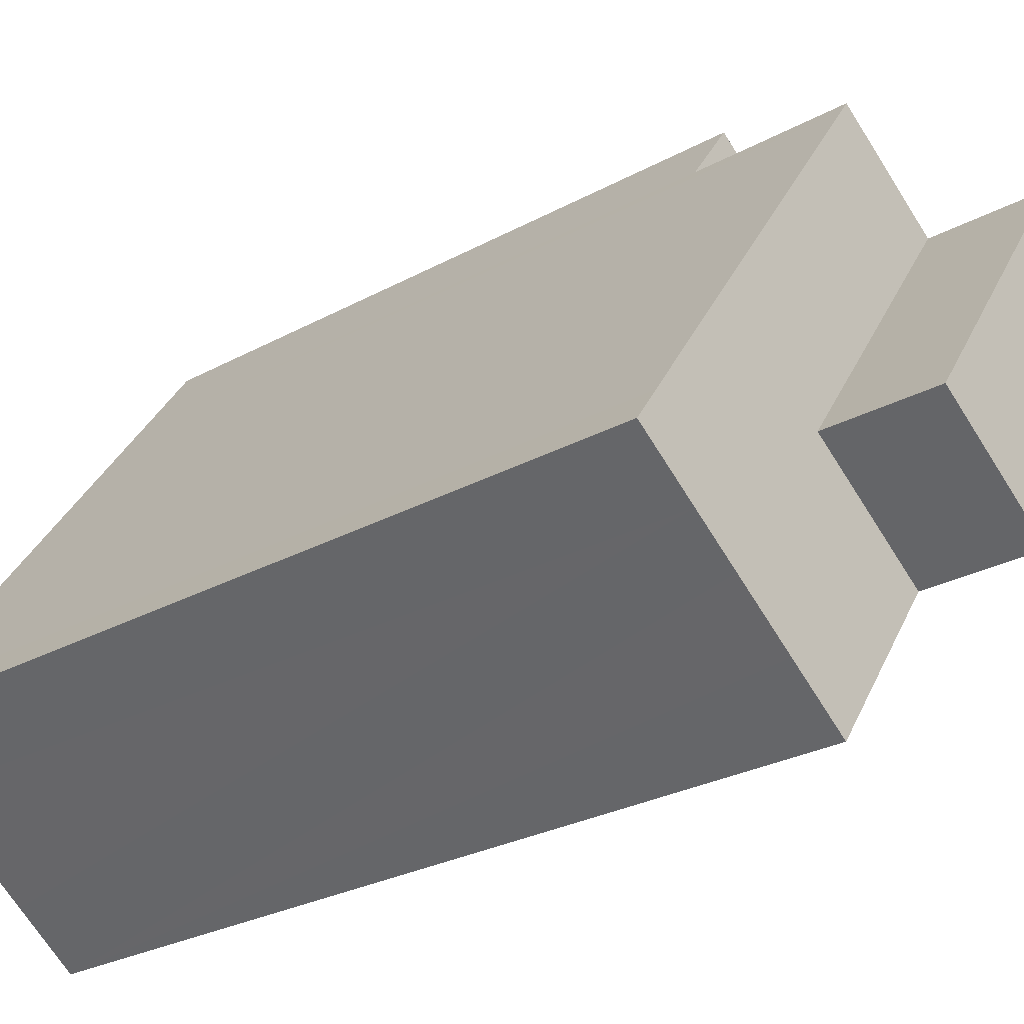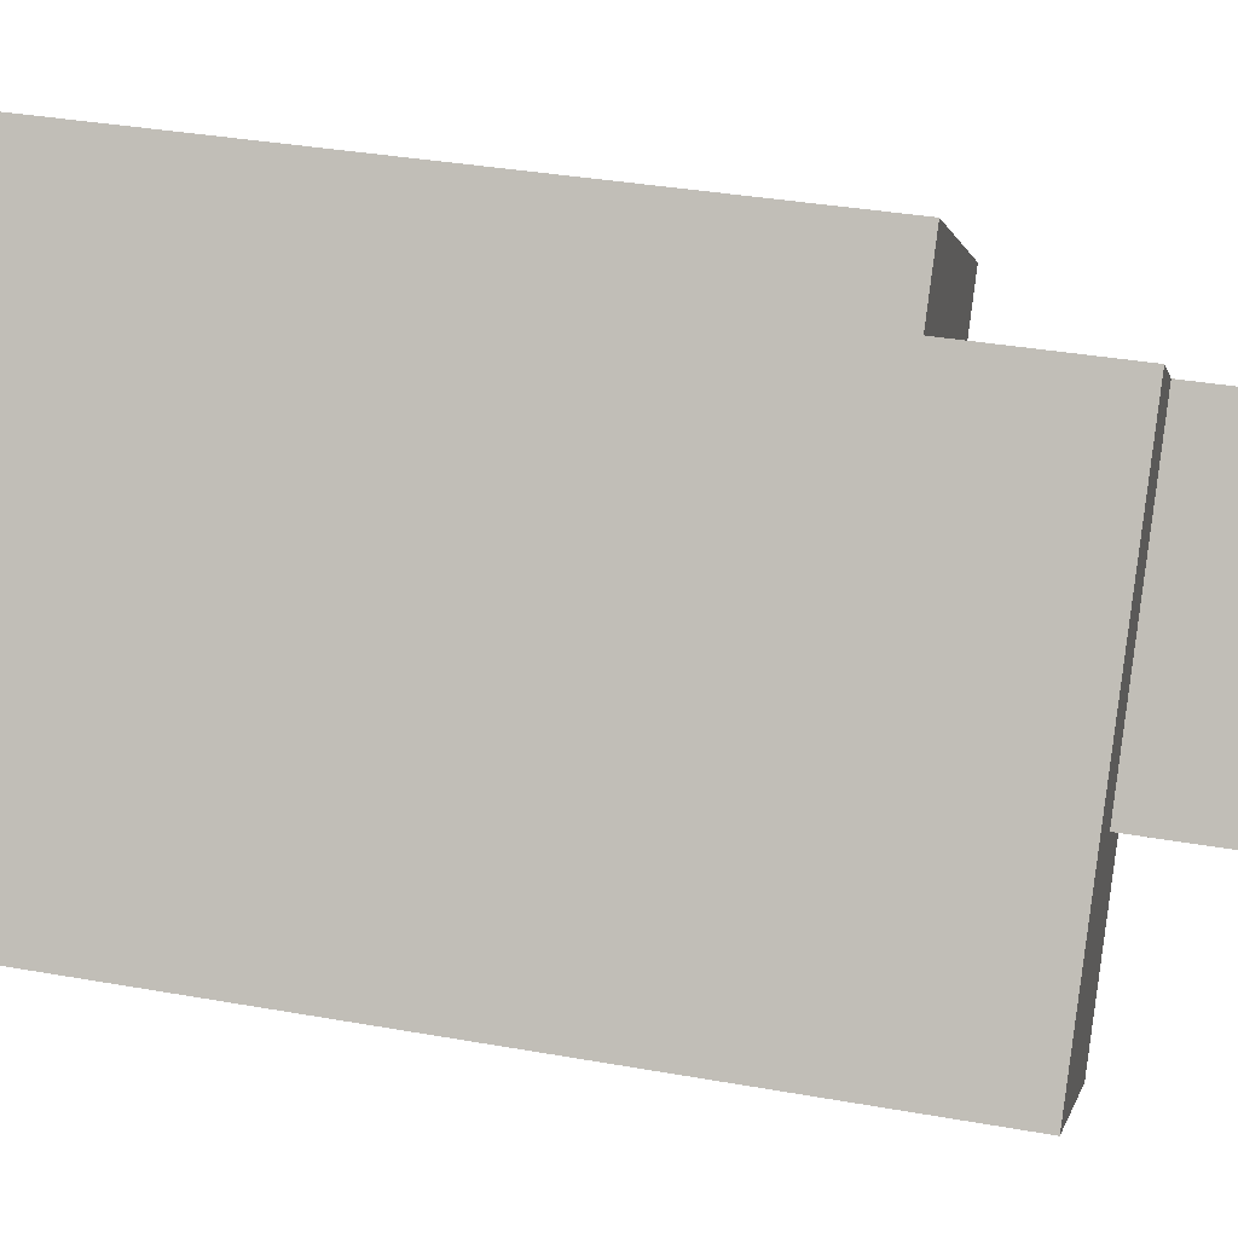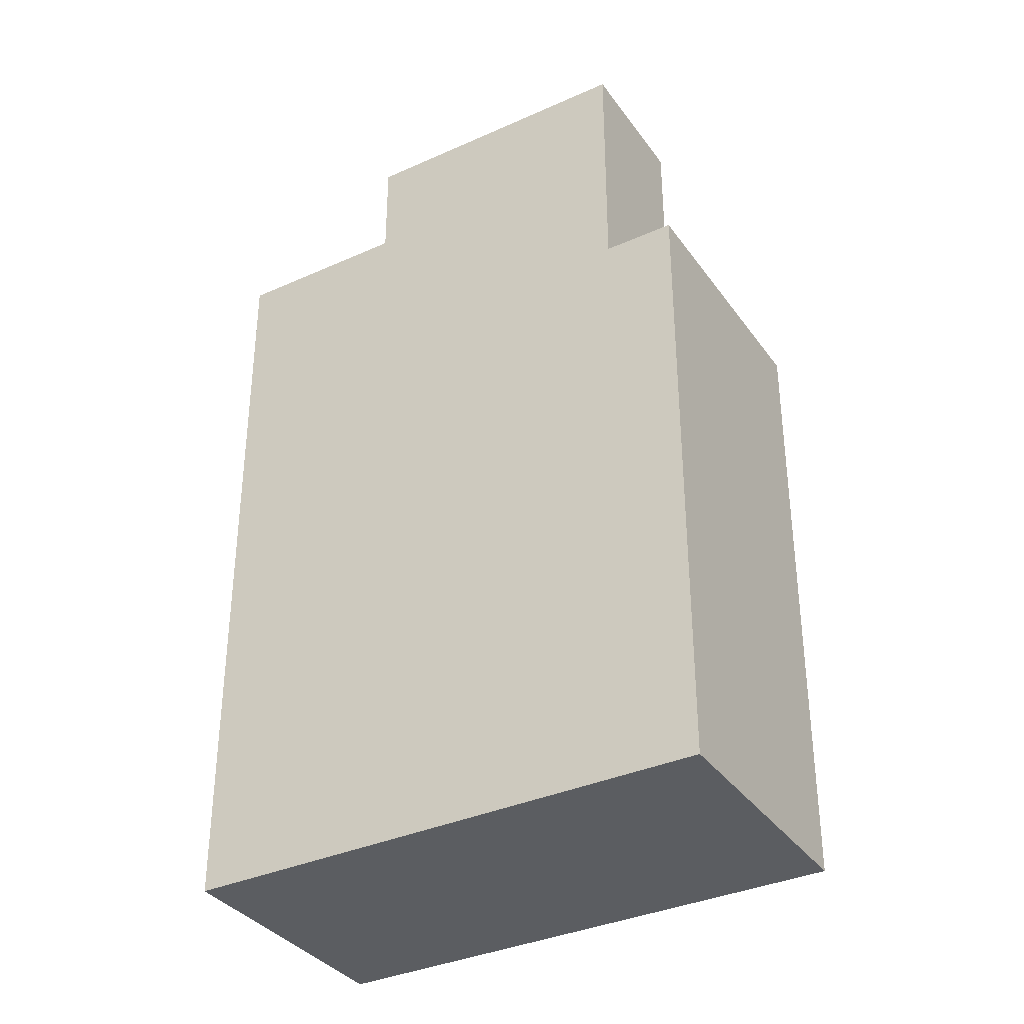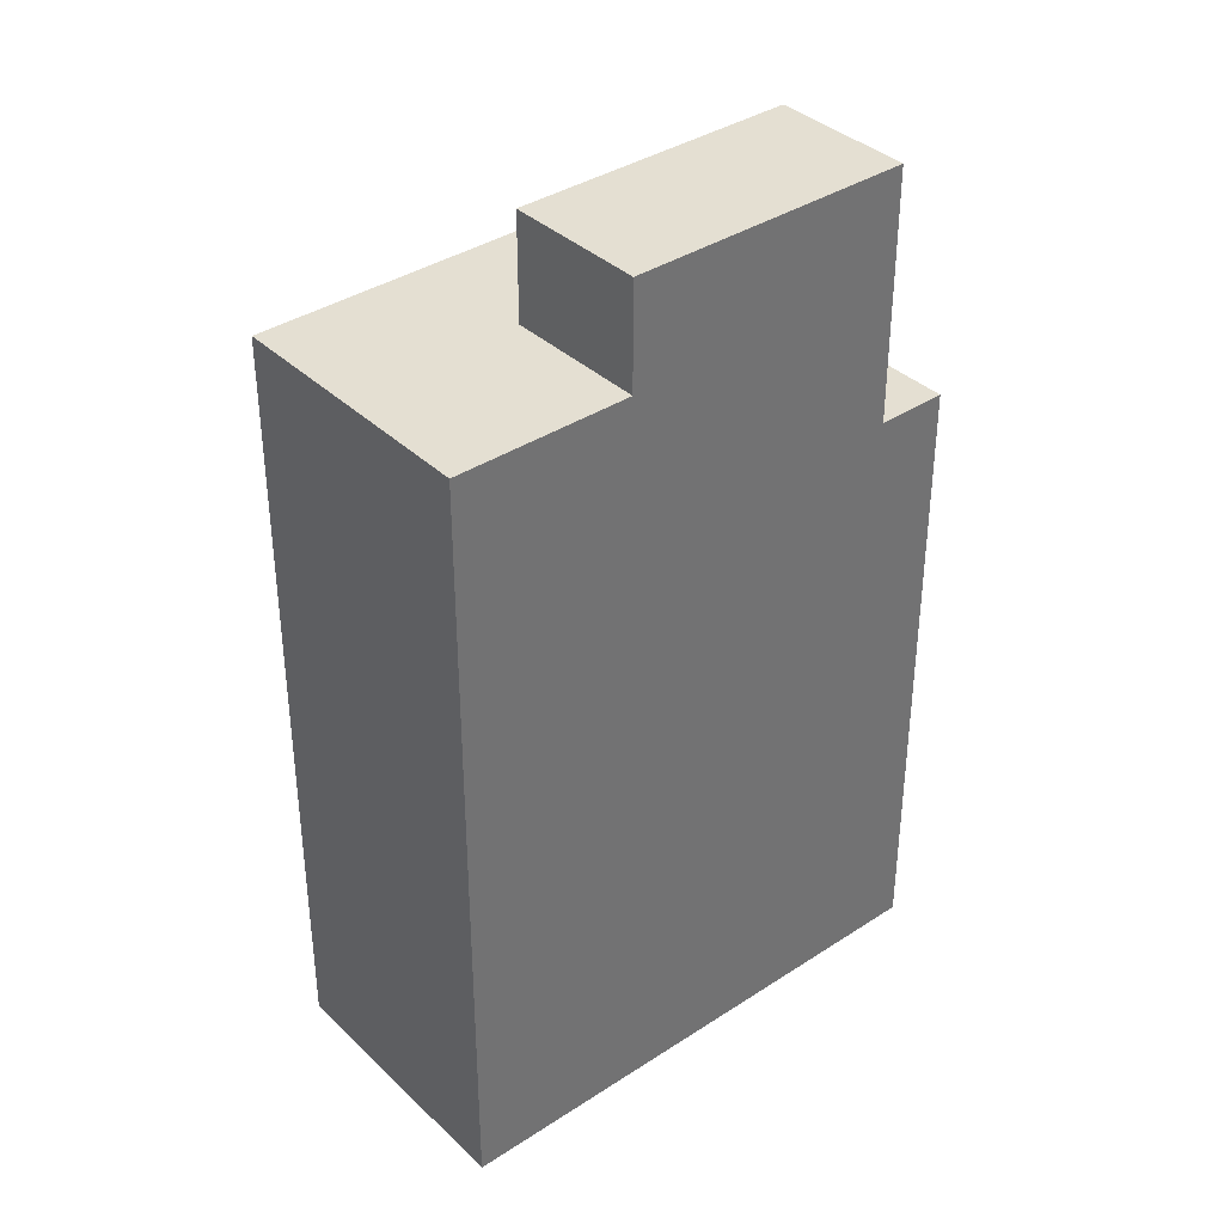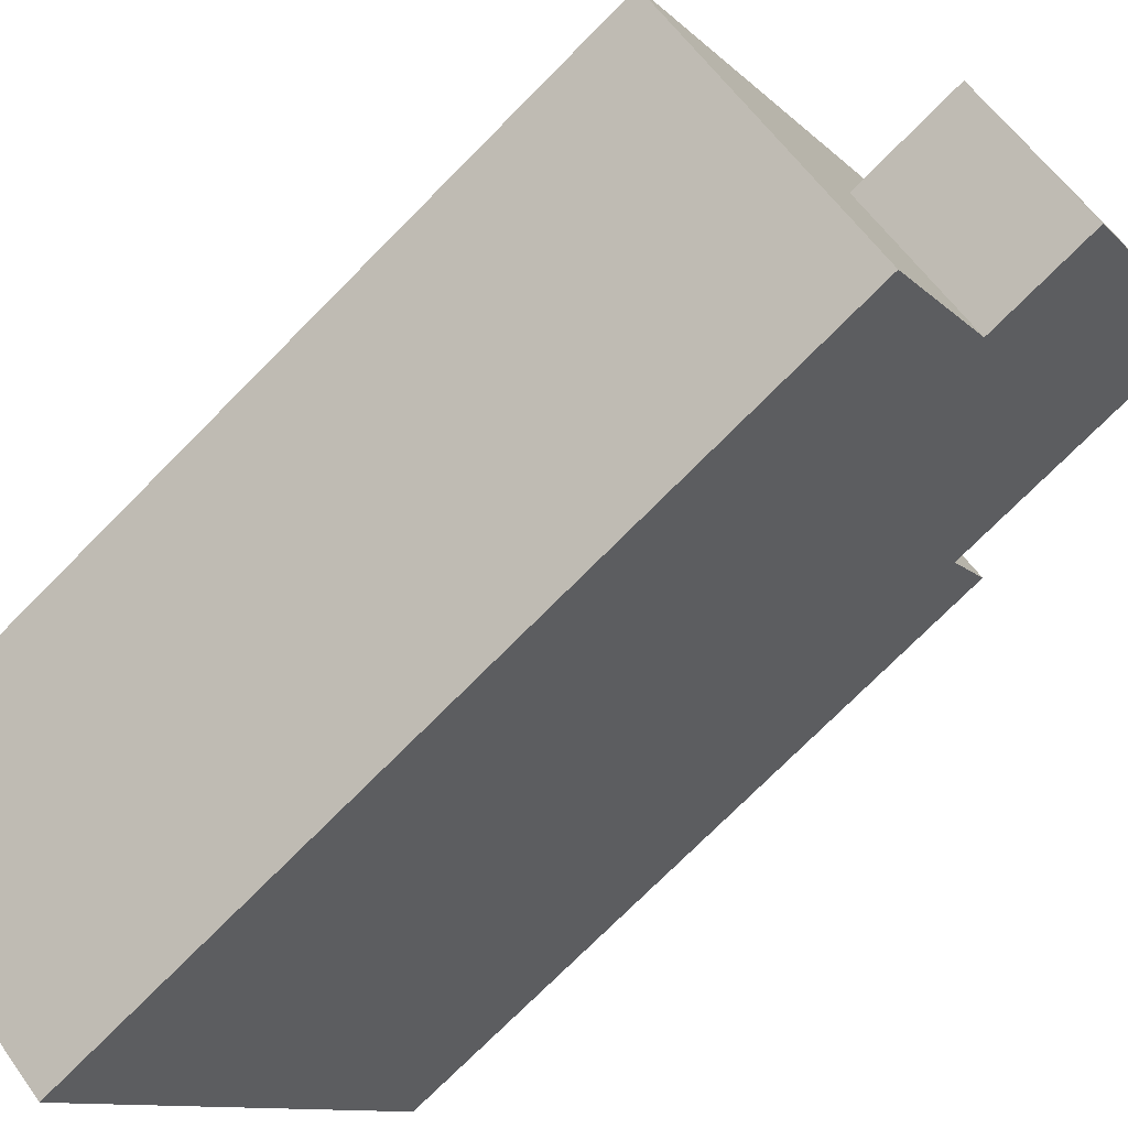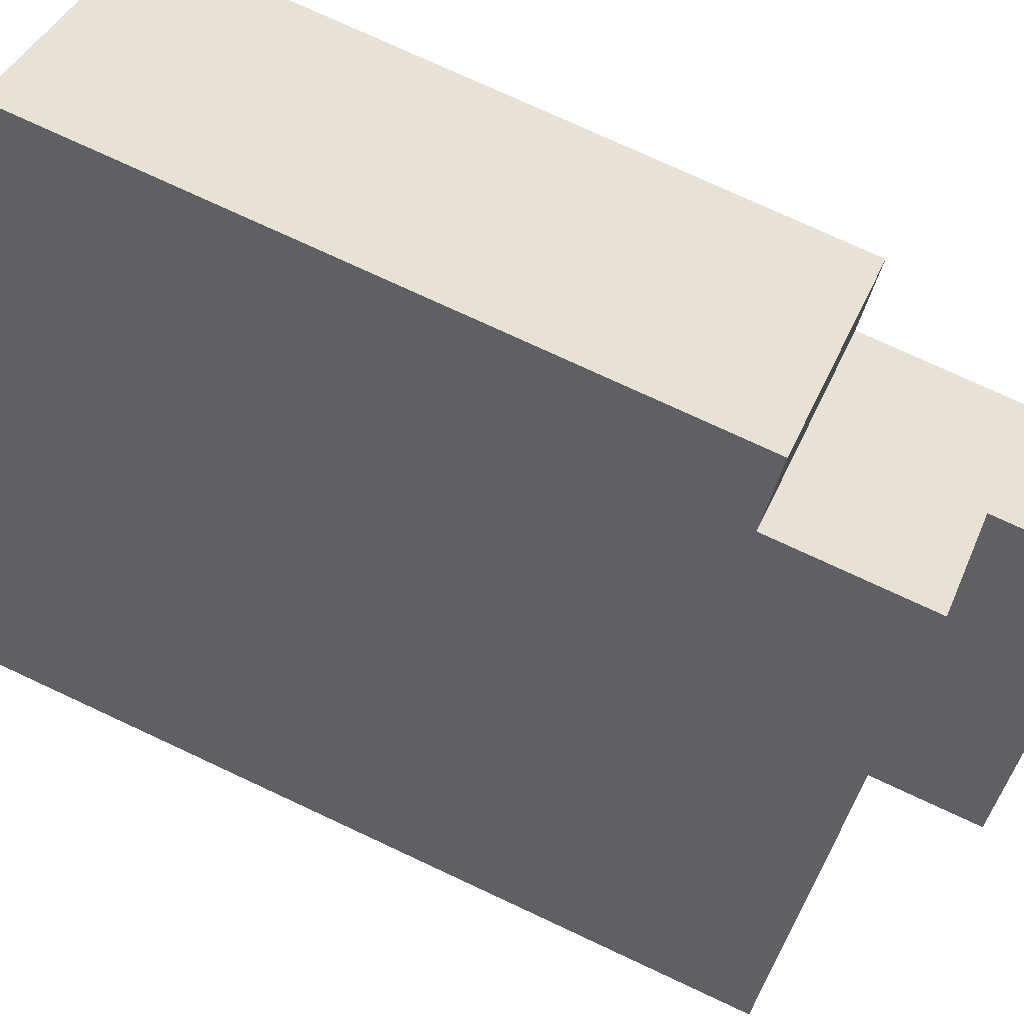
<metadata>
{"format":"obj","ext":"obj","renderer":"f3d","projection":"perspective","resolution":1024,"background":"white","views":[{"elev":-26.7,"azim":130.8,"up":"+Z"},{"elev":35.6,"azim":103.2,"up":"+Z"},{"elev":-35.5,"azim":-94.3,"up":"+Y"},{"elev":37.1,"azim":-165.1,"up":"+Y"},{"elev":-74.2,"azim":135.3,"up":"+Z"},{"elev":75.3,"azim":115.0,"up":"+Z"}]}
</metadata>
<code>
v  12.27 18.69 -6.228
v  11.79 3.389e-16 -5.534
v  12.27 3.814e-16 -6.228
v  11.79 18.69 -5.534
v  6.487 -1.26e-16 2.058
v  6.487 18.69 2.058
v  6.317 15.18 2.301
v  0 15.18 9.295e-16
v  5.326 15.18 3.722
v  3.823 15.18 0.558
v  0.993 15.18 -1.419
v  12.78 18.69 -6.946
v  12.78 4.253e-16 -6.946
v  5.008 21.25 -7.151
v  7.837 18.69 -5.173
v  5.008 18.69 -7.151
v  7.837 21.25 -5.173
v  6.501 18.69 -9.282
v  7.498 6.556e-16 -10.71
v  6.501 5.684e-16 -9.282
v  7.498 18.69 -10.71
v  6.374 18.69 2.22
v  3.823 18.69 0.558
v  6.317 18.69 2.301
v  10.31 18.69 -8.703
v  11.36 18.69 -7.955
v  8.917 18.69 -9.695
v  1.054 9.222e-17 -1.506
v  1.054 21.25 -1.506
v  5.008 4.379e-16 -7.151
v  5.326 -2.279e-16 3.722
v  6.317 -1.409e-16 2.301
v  6.374 -1.359e-16 2.22
v  0.993 21.25 -1.419
v  3.823 21.25 0.558
v  8.917 5.936e-16 -9.695
v  10.31 5.329e-16 -8.703
v  11.36 4.871e-16 -7.955
v  0.993 8.689e-17 -1.419
v  0 0 0
g defaultobject
f 1 2 3
f 2 1 4
f 4 5 2
f 5 4 6
f 7 8 9
f 8 7 10
f 8 10 11
f 12 3 13
f 3 12 1
f 14 15 16
f 15 14 17
f 18 19 20
f 19 18 21
f 22 23 24
f 23 22 15
f 15 22 6
f 15 6 4
f 15 4 16
f 16 4 18
f 18 4 1
f 18 1 21
f 21 1 25
f 25 1 26
f 26 1 12
f 21 25 27
f 14 28 29
f 28 14 16
f 28 16 18
f 28 18 30
f 30 18 20
f 31 7 9
f 7 22 24
f 22 7 6
f 6 7 5
f 5 7 31
f 5 31 32
f 5 32 33
f 10 34 11
f 34 10 7
f 34 7 23
f 23 7 24
f 35 34 23
f 36 20 19
f 20 36 37
f 20 37 38
f 20 38 13
f 20 13 3
f 20 3 2
f 20 2 30
f 30 2 5
f 30 5 28
f 28 5 33
f 28 33 39
f 39 33 32
f 39 32 40
f 40 32 31
f 8 39 40
f 39 8 28
f 28 8 11
f 28 11 29
f 29 11 34
f 9 40 31
f 40 9 8
f 17 34 35
f 34 17 29
f 29 17 14
f 26 13 38
f 13 26 12
f 27 19 21
f 19 27 25
f 19 25 26
f 19 26 36
f 36 26 38
f 36 38 37
f 17 23 15
f 23 17 35

</code>
